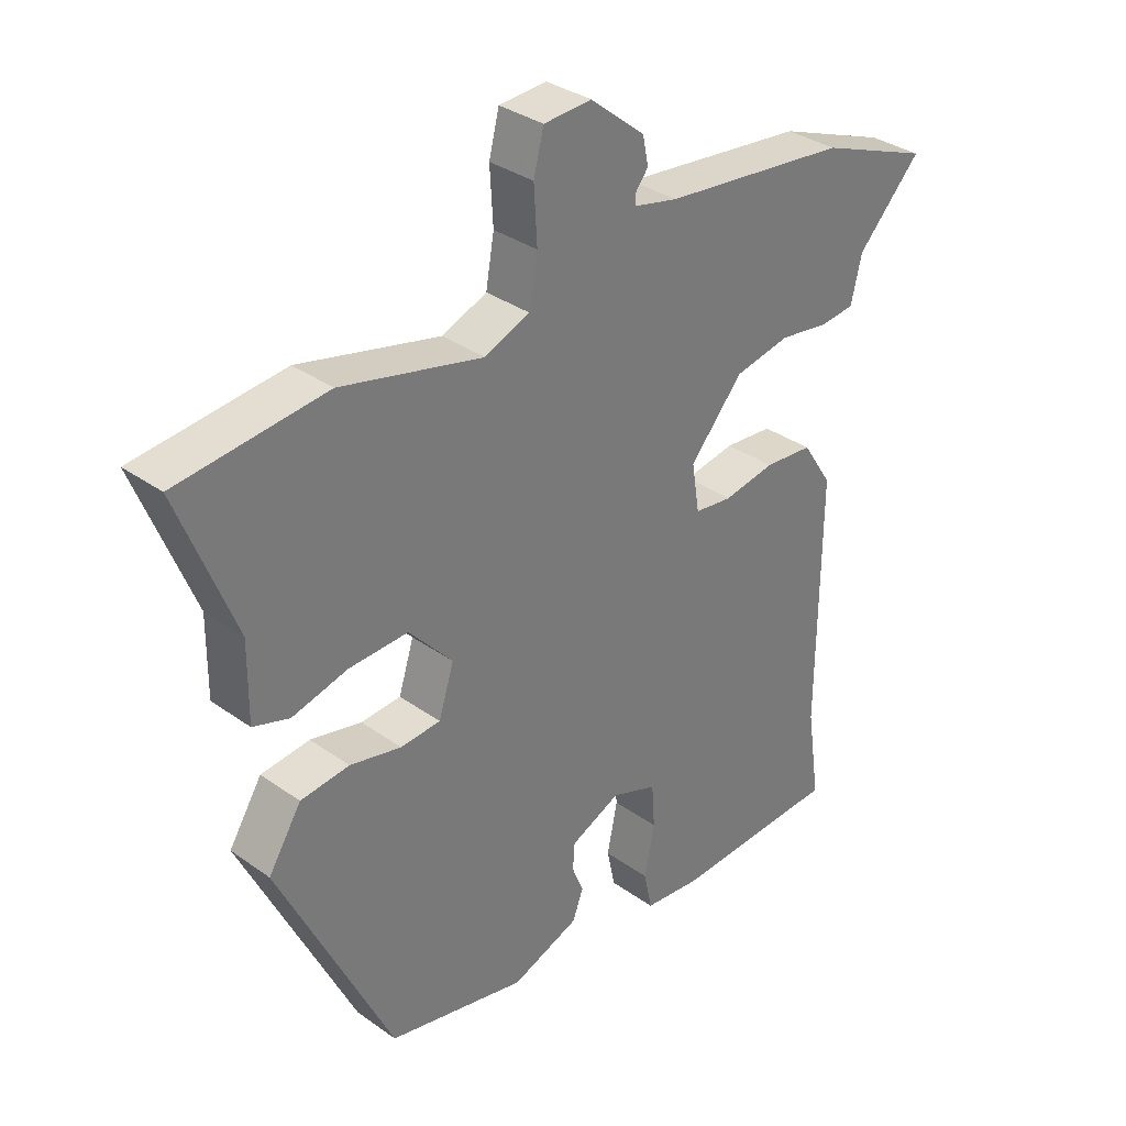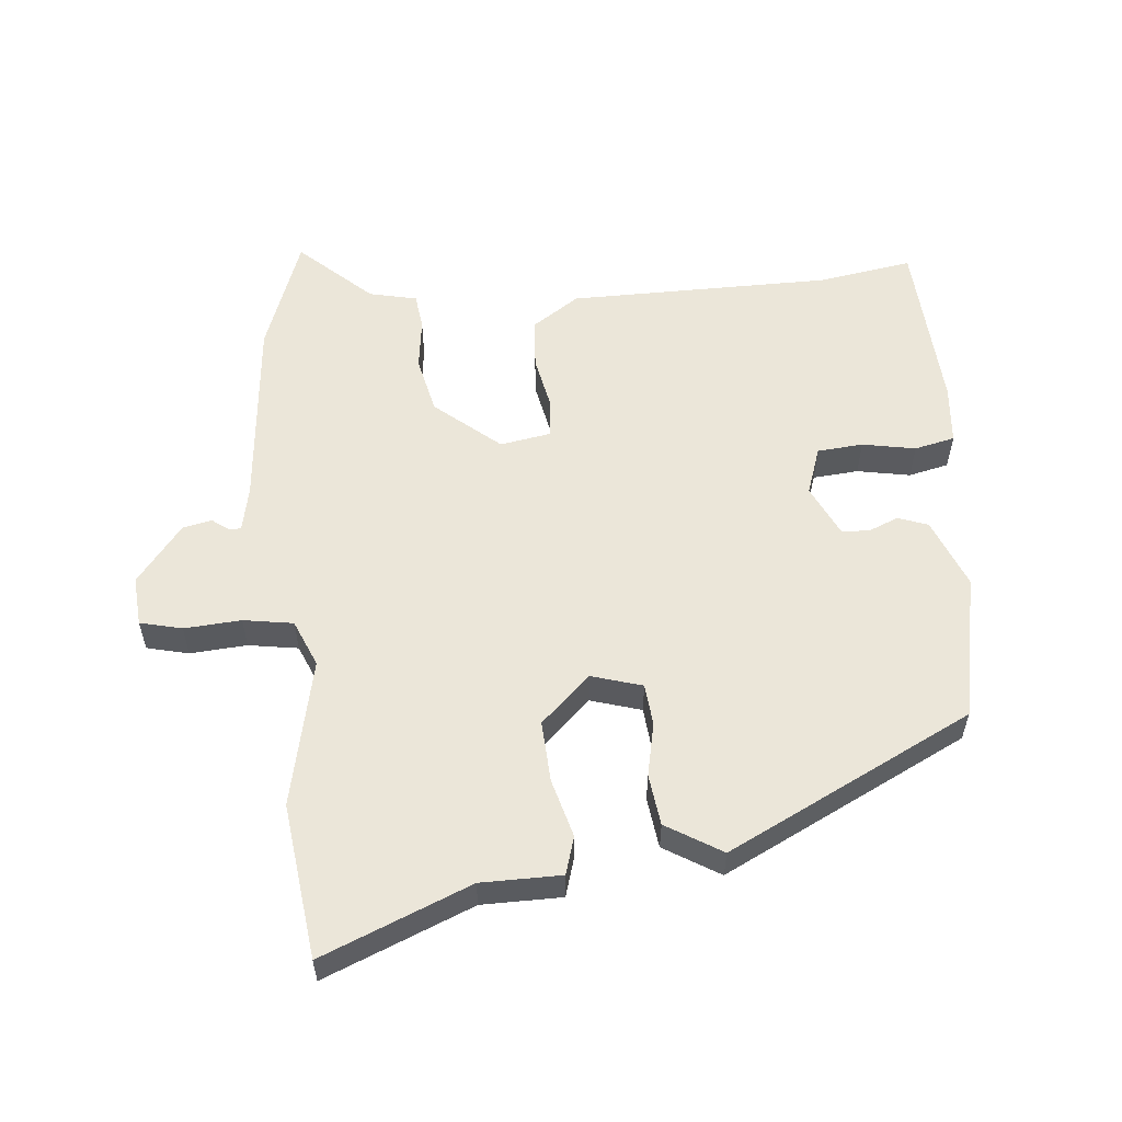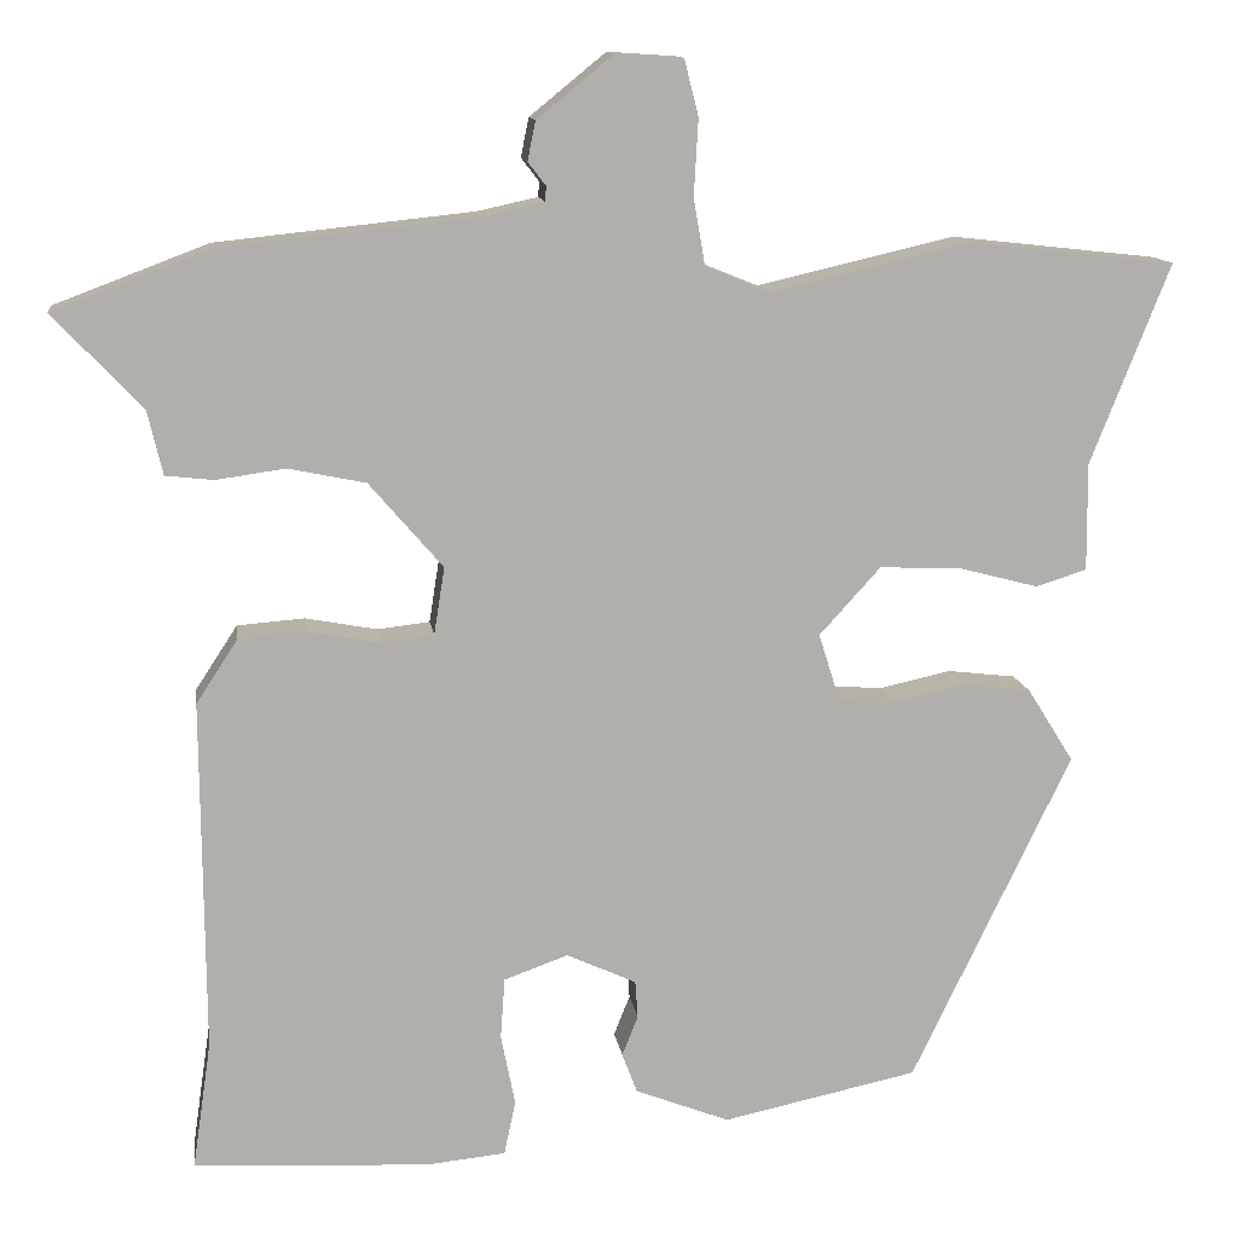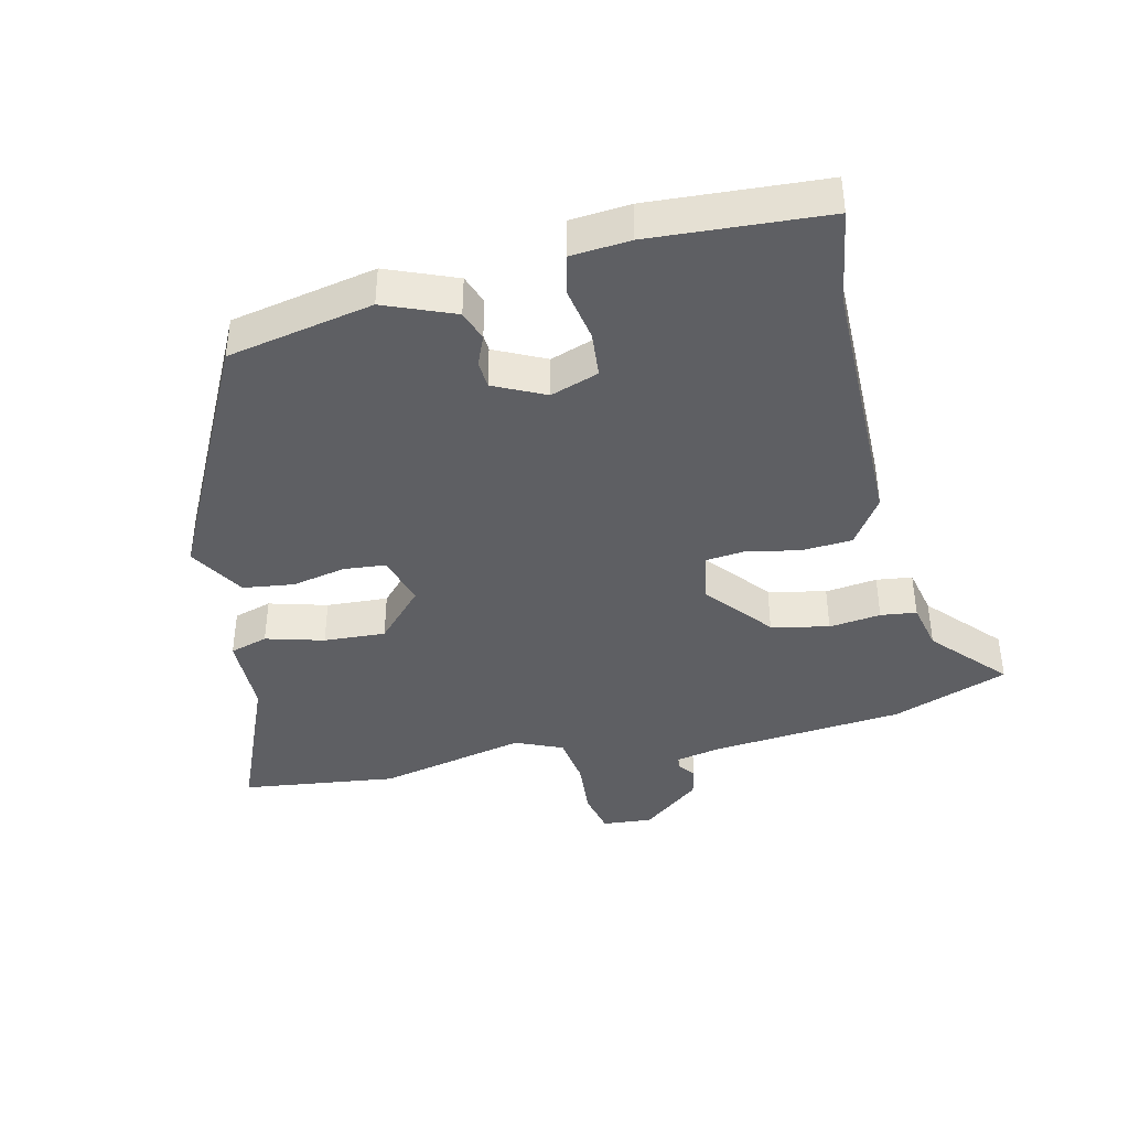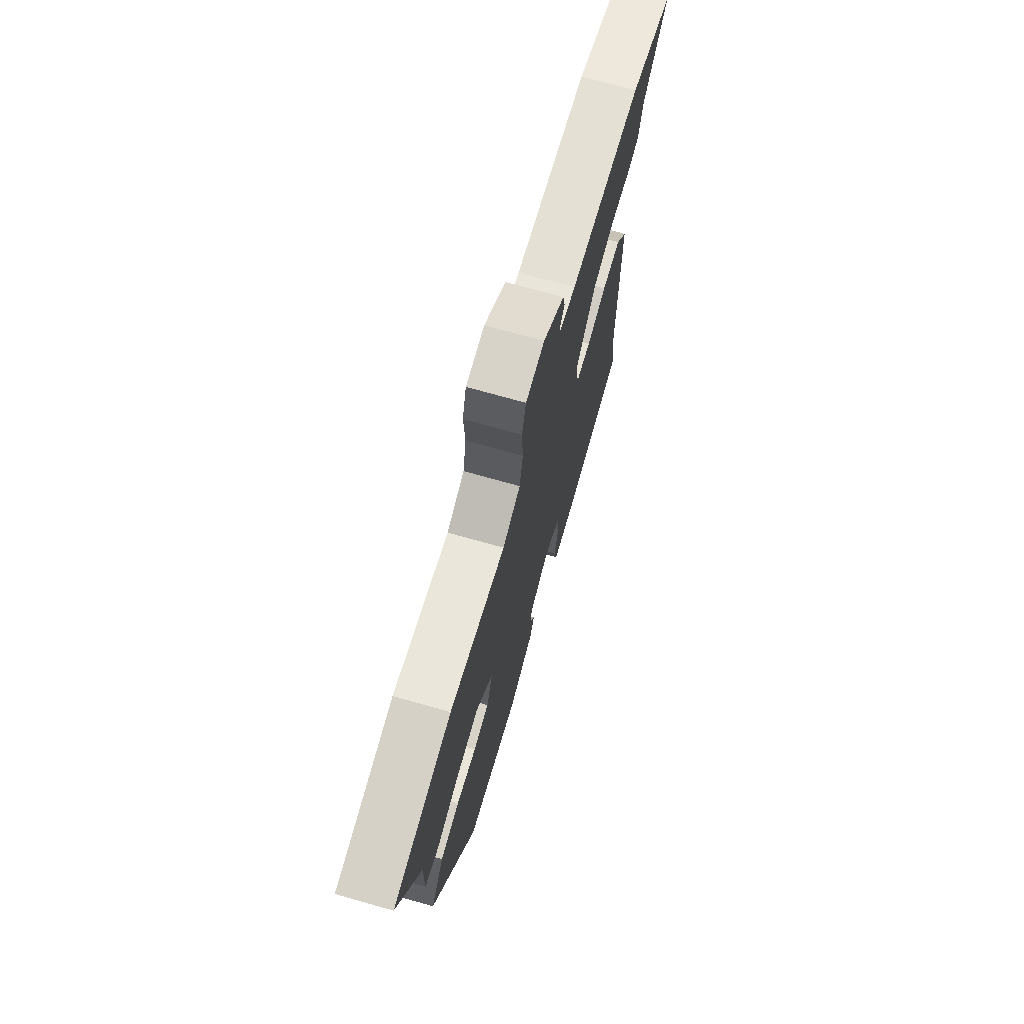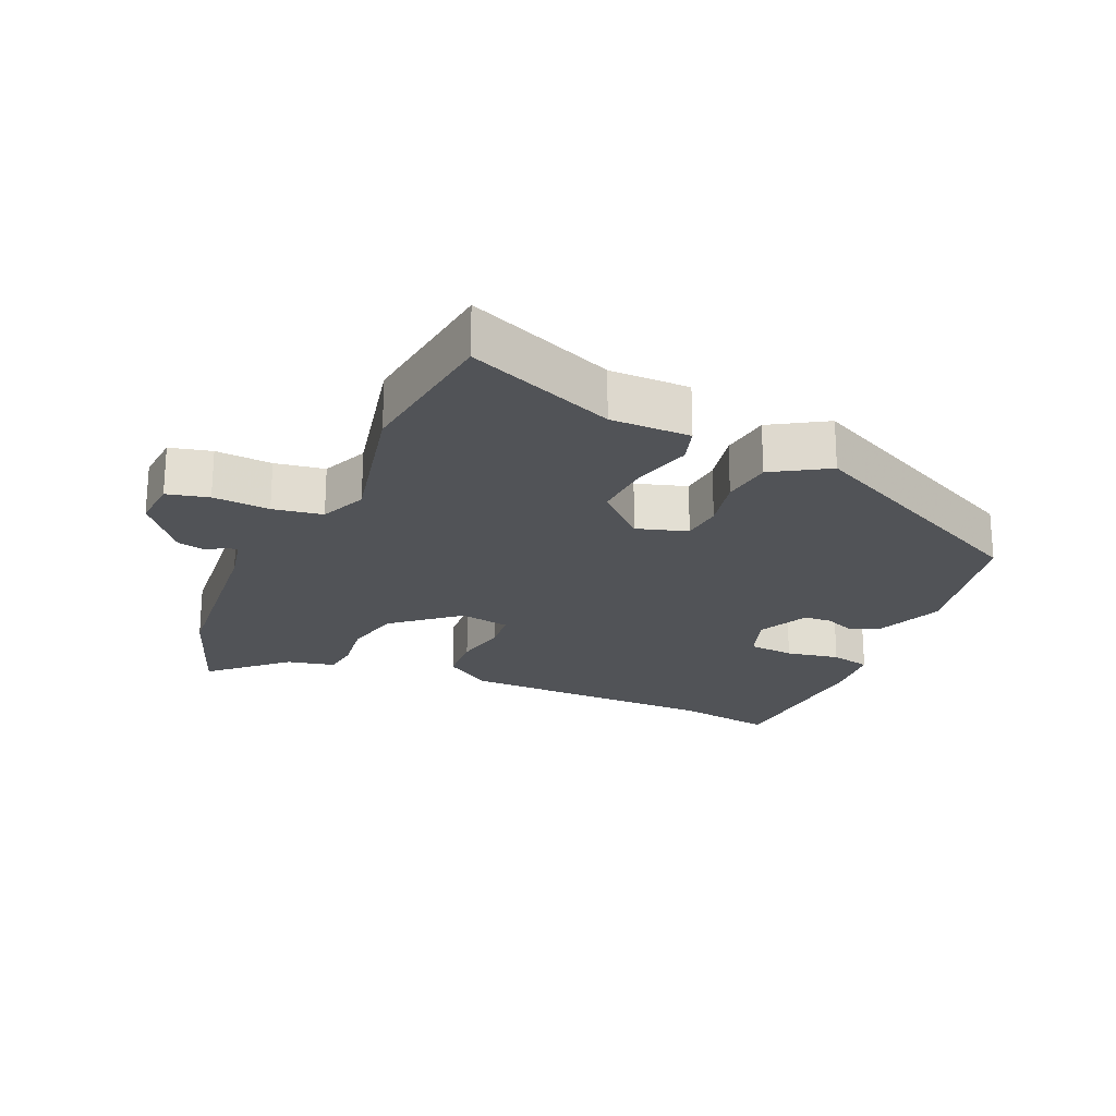
<metadata>
{"format":"obj","ext":"obj","renderer":"f3d","projection":"perspective","resolution":1024,"background":"white","views":[{"elev":33.5,"azim":134.3,"up":"+Z"},{"elev":56.6,"azim":84.0,"up":"+Y"},{"elev":12.2,"azim":-7.7,"up":"+Z"},{"elev":-41.1,"azim":-167.7,"up":"+Y"},{"elev":72.1,"azim":105.8,"up":"+Z"},{"elev":-22.2,"azim":65.6,"up":"+Y"}]}
</metadata>
<code>
v 0.373 0.07 0.514
v 0.607 0.07 0.488
v 0.518 0.07 0.263
v 0.519 0.07 0.142
v 0.462 0.07 0.124
v 0.374 0.07 0.147
v 0.281 0.07 0.151
v 0.212 0.07 0.075
v 0.236 0.07 -0.001
v 0.299 0.07 -0.006
v 0.38 0.07 0.012
v 0.457 0.07 0.003
v 0.509 0.07 -0.08
v 0.33 0.07 -0.452
v 0.111 0.07 -0.499
v 0.005 0.07 -0.458
v -0.012 0.07 -0.413
v 0.006 0.07 -0.368
v 0.003 0.07 -0.326
v -0.075 0.07 -0.29
v -0.147 0.07 -0.316
v -0.152 0.07 -0.385
v -0.136 0.07 -0.465
v -0.149 0.07 -0.526
v -0.238 0.07 -0.535
v -0.503 0.07 -0.522
v -0.482 0.07 -0.378
v -0.485 0.07 0.018
v -0.438 0.07 0.09
v -0.362 0.07 0.096
v -0.281 0.07 0.081
v -0.222 0.07 0.088
v -0.21 0.07 0.164
v -0.293 0.07 0.26
v -0.38 0.07 0.278
v -0.458 0.07 0.267
v -0.512 0.07 0.273
v -0.529 0.07 0.345
v -0.629 0.07 0.451
v -0.455 0.07 0.517
v -0.164 0.07 0.548
v -0.096 0.07 0.563
v -0.095 0.07 0.58
v -0.115 0.07 0.606
v -0.106 0.07 0.65
v -0.02 0.07 0.72
v 0.055 0.07 0.715
v 0.071 0.07 0.652
v 0.066 0.07 0.566
v 0.079 0.07 0.491
v 0.15 0.07 0.462
v 0.373 0 0.514
v 0.607 0 0.488
v 0.518 0 0.263
v 0.519 0 0.142
v 0.462 0 0.124
v 0.374 0 0.147
v 0.281 0 0.151
v 0.212 0 0.075
v 0.236 0 -0.001
v 0.299 0 -0.006
v 0.38 0 0.012
v 0.457 0 0.003
v 0.509 0 -0.08
v 0.33 0 -0.452
v 0.111 0 -0.499
v 0.005 0 -0.458
v -0.012 0 -0.413
v 0.006 0 -0.368
v 0.003 0 -0.326
v -0.075 0 -0.29
v -0.147 0 -0.316
v -0.152 0 -0.385
v -0.136 0 -0.465
v -0.149 0 -0.526
v -0.238 0 -0.535
v -0.503 0 -0.522
v -0.482 0 -0.378
v -0.485 0 0.018
v -0.438 0 0.09
v -0.362 0 0.096
v -0.281 0 0.081
v -0.222 0 0.088
v -0.21 0 0.164
v -0.293 0 0.26
v -0.38 0 0.278
v -0.458 0 0.267
v -0.512 0 0.273
v -0.529 0 0.345
v -0.629 0 0.451
v -0.455 0 0.517
v -0.164 0 0.548
v -0.096 0 0.563
v -0.095 0 0.58
v -0.115 0 0.606
v -0.106 0 0.65
v -0.02 0 0.72
v 0.055 0 0.715
v 0.071 0 0.652
v 0.066 0 0.566
v 0.079 0 0.491
v 0.15 0 0.462
f 46 47 48 49
f 46 49 50
f 43 44 45 46
f 42 43 46 50
f 41 42 50
f 38 39 40 41
f 38 41 50 51
f 35 36 37 38
f 34 35 38 51
f 28 29 30 31
f 27 28 31 32
f 26 27 32
f 25 26 32
f 22 23 24 25
f 21 22 25 32
f 20 21 32 33
f 15 16 17 18
f 15 18 19
f 14 15 19
f 10 11 12 13
f 9 10 13 14
f 8 9 14 19
f 3 4 5 6
f 3 6 7
f 2 3 7
f 1 2 7
f 33 34 51 1
f 8 19 20 33
f 1 7 8 33
f 100 99 98 97
f 101 100 97
f 97 96 95 94
f 101 97 94 93
f 101 93 92
f 92 91 90 89
f 102 101 92 89
f 89 88 87 86
f 102 89 86 85
f 82 81 80 79
f 83 82 79 78
f 83 78 77
f 83 77 76
f 76 75 74 73
f 83 76 73 72
f 84 83 72 71
f 69 68 67 66
f 70 69 66
f 70 66 65
f 64 63 62 61
f 65 64 61 60
f 70 65 60 59
f 57 56 55 54
f 58 57 54
f 58 54 53
f 58 53 52
f 52 102 85 84
f 84 71 70 59
f 84 59 58 52
f 1 52 53 2
f 2 53 54 3
f 3 54 55 4
f 4 55 56 5
f 5 56 57 6
f 6 57 58 7
f 7 58 59 8
f 8 59 60 9
f 9 60 61 10
f 10 61 62 11
f 11 62 63 12
f 12 63 64 13
f 13 64 65 14
f 14 65 66 15
f 15 66 67 16
f 16 67 68 17
f 17 68 69 18
f 18 69 70 19
f 19 70 71 20
f 20 71 72 21
f 21 72 73 22
f 22 73 74 23
f 23 74 75 24
f 24 75 76 25
f 25 76 77 26
f 26 77 78 27
f 27 78 79 28
f 28 79 80 29
f 29 80 81 30
f 30 81 82 31
f 31 82 83 32
f 32 83 84 33
f 33 84 85 34
f 34 85 86 35
f 35 86 87 36
f 36 87 88 37
f 37 88 89 38
f 38 89 90 39
f 39 90 91 40
f 40 91 92 41
f 41 92 93 42
f 42 93 94 43
f 43 94 95 44
f 44 95 96 45
f 45 96 97 46
f 46 97 98 47
f 47 98 99 48
f 48 99 100 49
f 49 100 101 50
f 50 101 102 51
f 51 102 52 1

</code>
